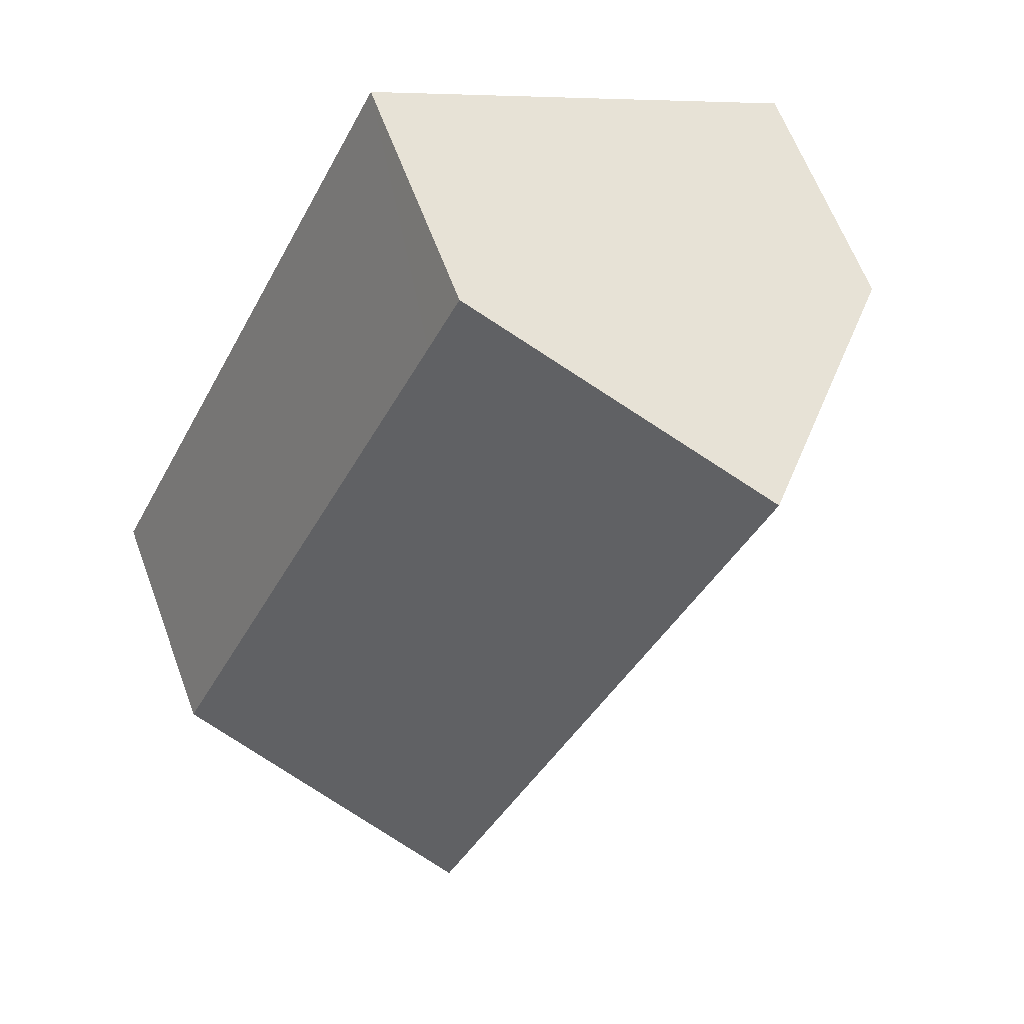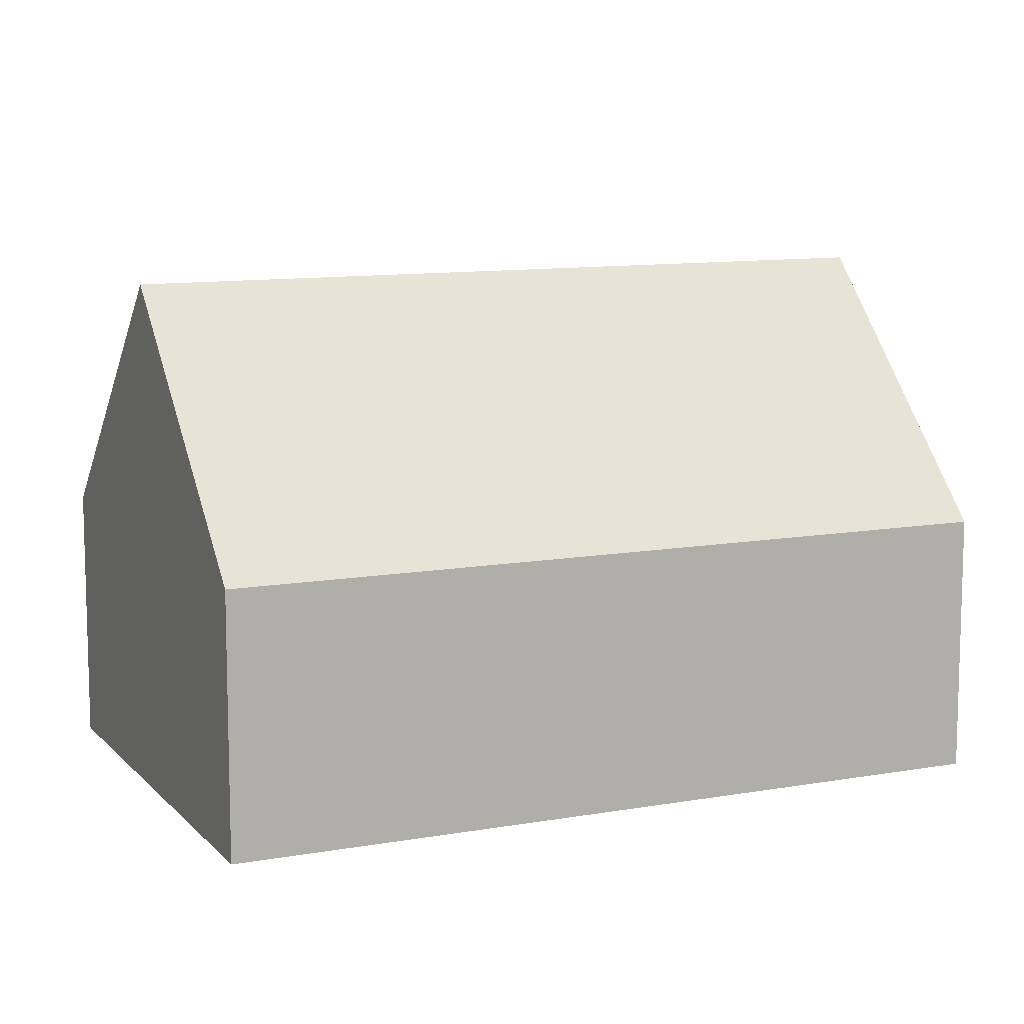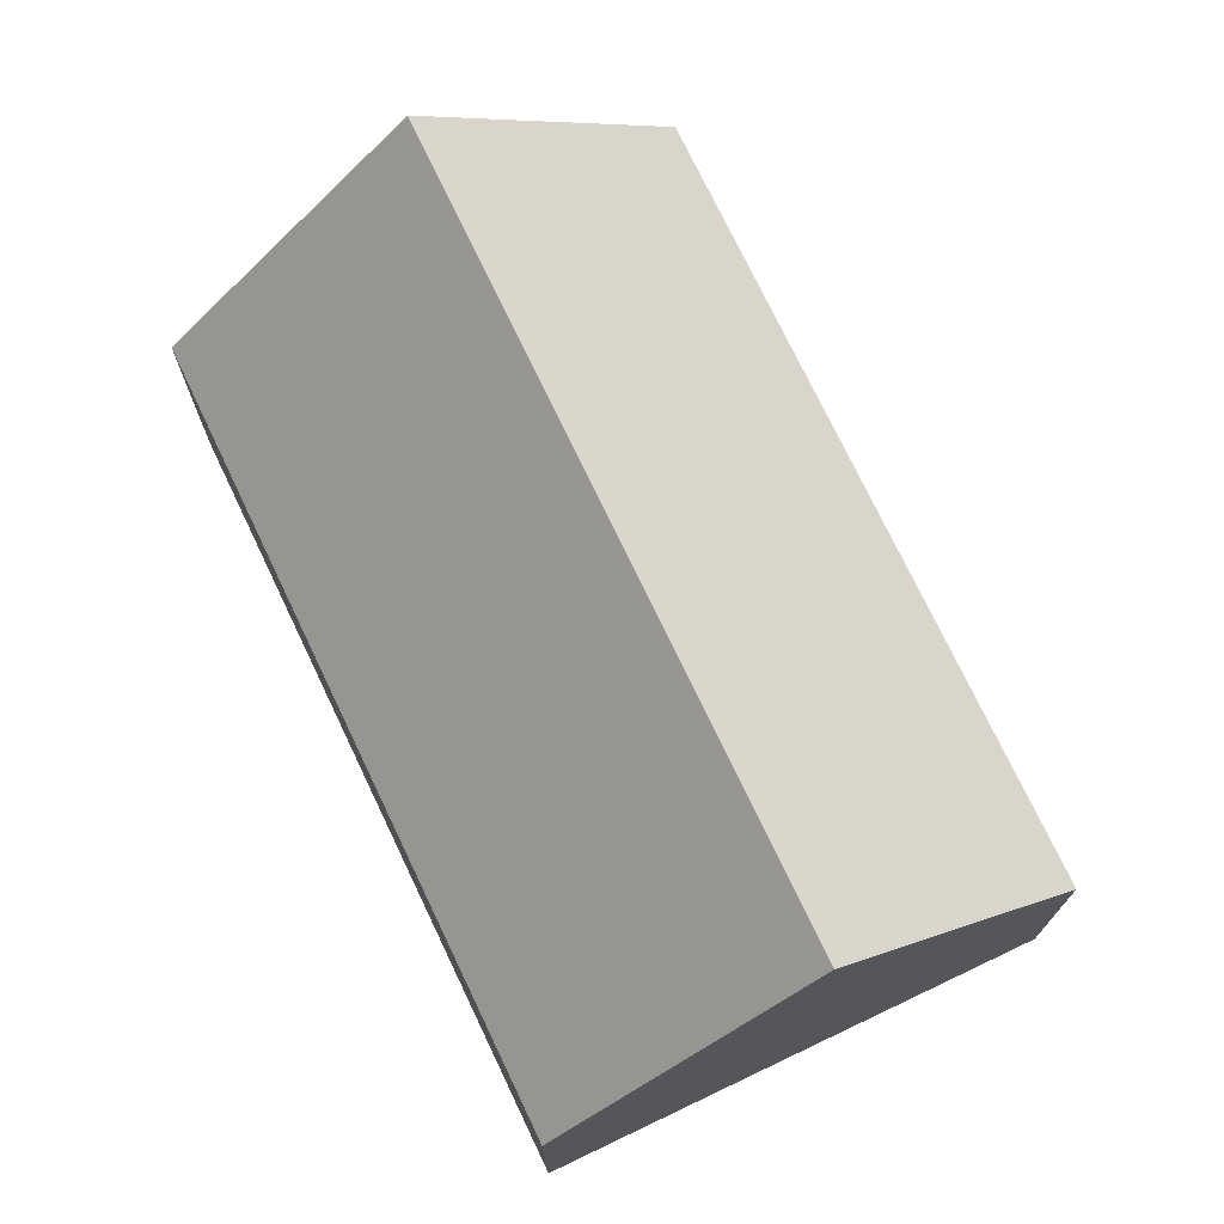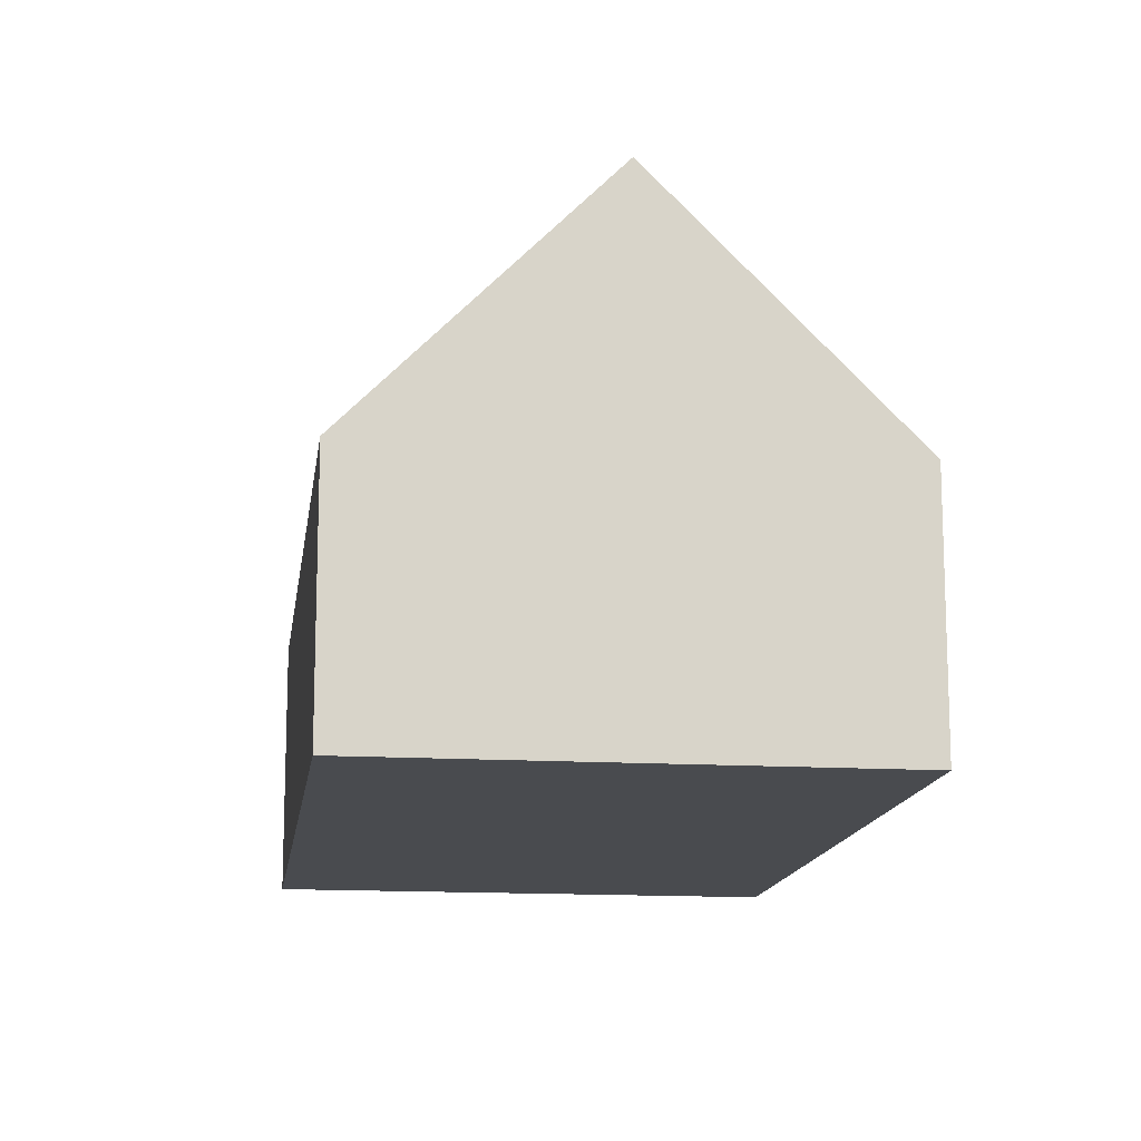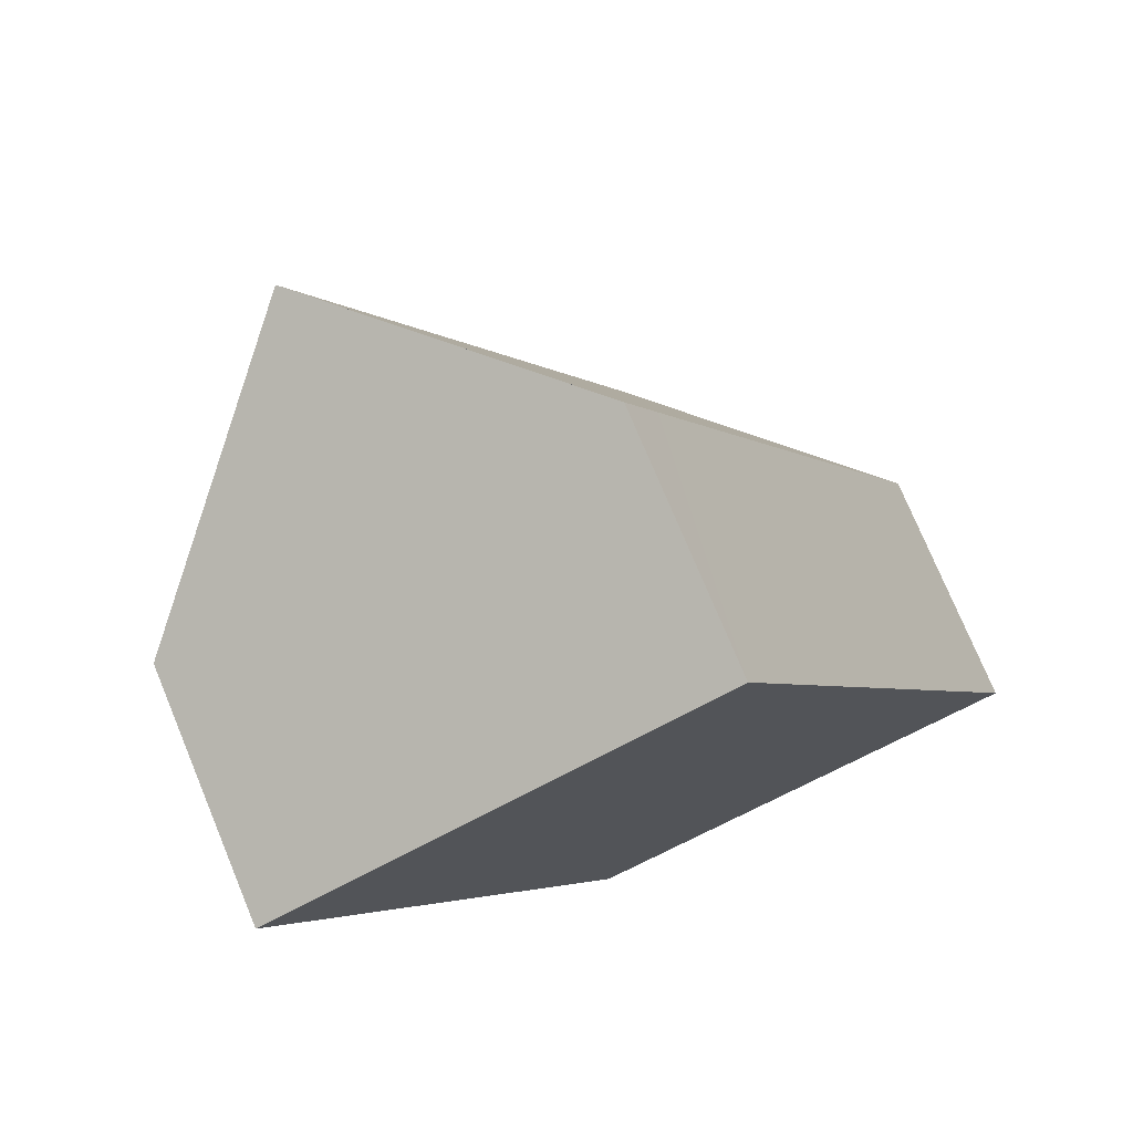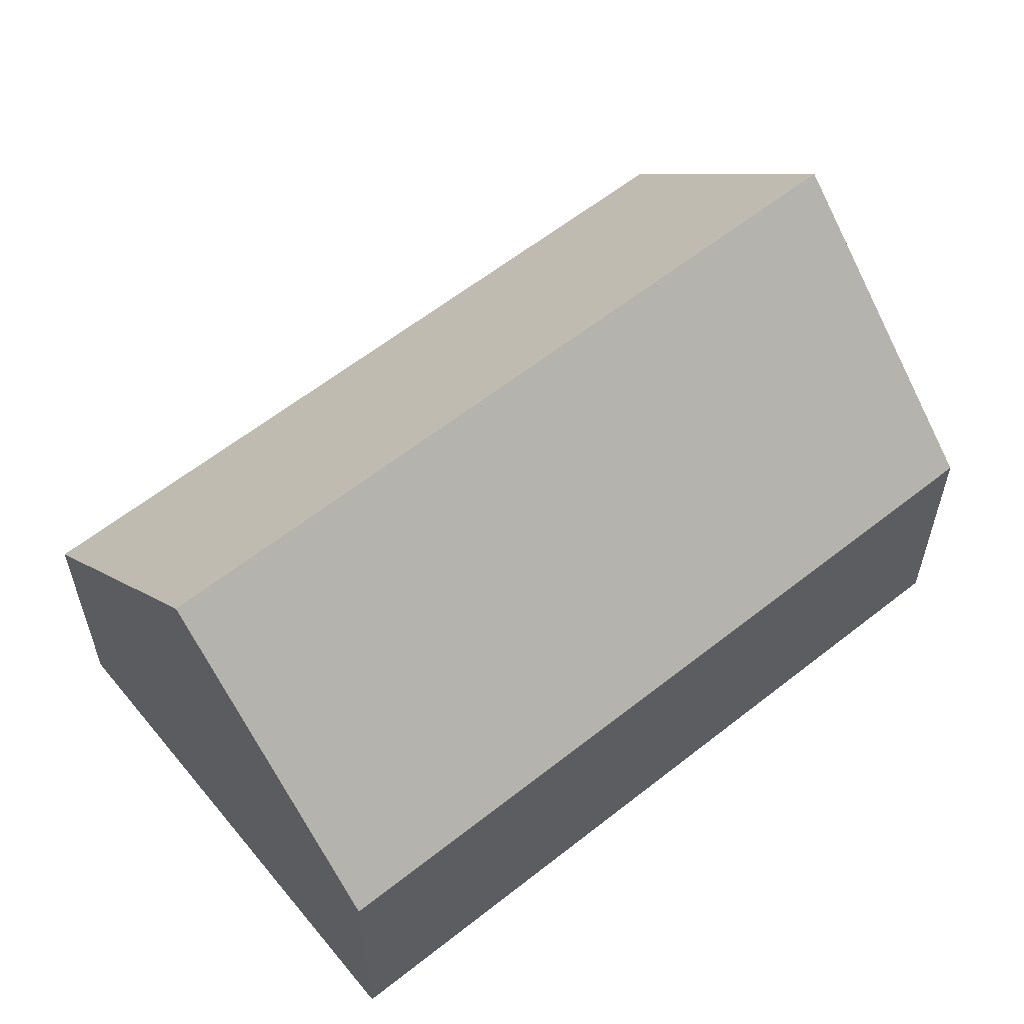
<metadata>
{"format":"obj","ext":"obj","renderer":"f3d","projection":"perspective","resolution":1024,"background":"white","views":[{"elev":62.4,"azim":159.7,"up":"+Z"},{"elev":10.6,"azim":-140.3,"up":"+Y"},{"elev":74.1,"azim":-51.6,"up":"+Y"},{"elev":-14.2,"azim":146.3,"up":"+Y"},{"elev":75.8,"azim":-22.6,"up":"+Z"},{"elev":60.0,"azim":-155.2,"up":"+Y"}]}
</metadata>
<code>
v  4.412 3.907 -4.587
v  3.74 1.975 1.189
v  6.155 1.974 -3.732
v  1.743 3.907 0.854
v  3.485 1.975 1.709
v  2.425 3.151 1.189
v  0 1.975 1.209e-16
v  2.67 1.975 -5.442
v  3.485 -1.046e-16 1.709
v  6.155 2.285e-16 -3.732
v  3.74 -7.281e-17 1.189
v  4.412 2.809e-16 -4.587
v  2.67 3.332e-16 -5.442
v  0 0 0
v  1.743 -5.229e-17 0.854
v  2.425 -7.281e-17 1.189
g defaultobject
f 1 2 3
f 2 1 4
f 2 4 5
f 5 4 6
f 7 1 8
f 1 7 4
f 9 2 5
f 2 9 3
f 3 9 10
f 10 9 11
f 3 8 1
f 8 3 10
f 8 10 12
f 8 12 13
f 13 7 8
f 7 13 14
f 14 4 7
f 4 14 6
f 6 14 15
f 6 15 5
f 5 15 16
f 5 16 9
f 11 12 10
f 12 11 9
f 12 9 16
f 12 16 13
f 13 16 15
f 13 15 14

</code>
